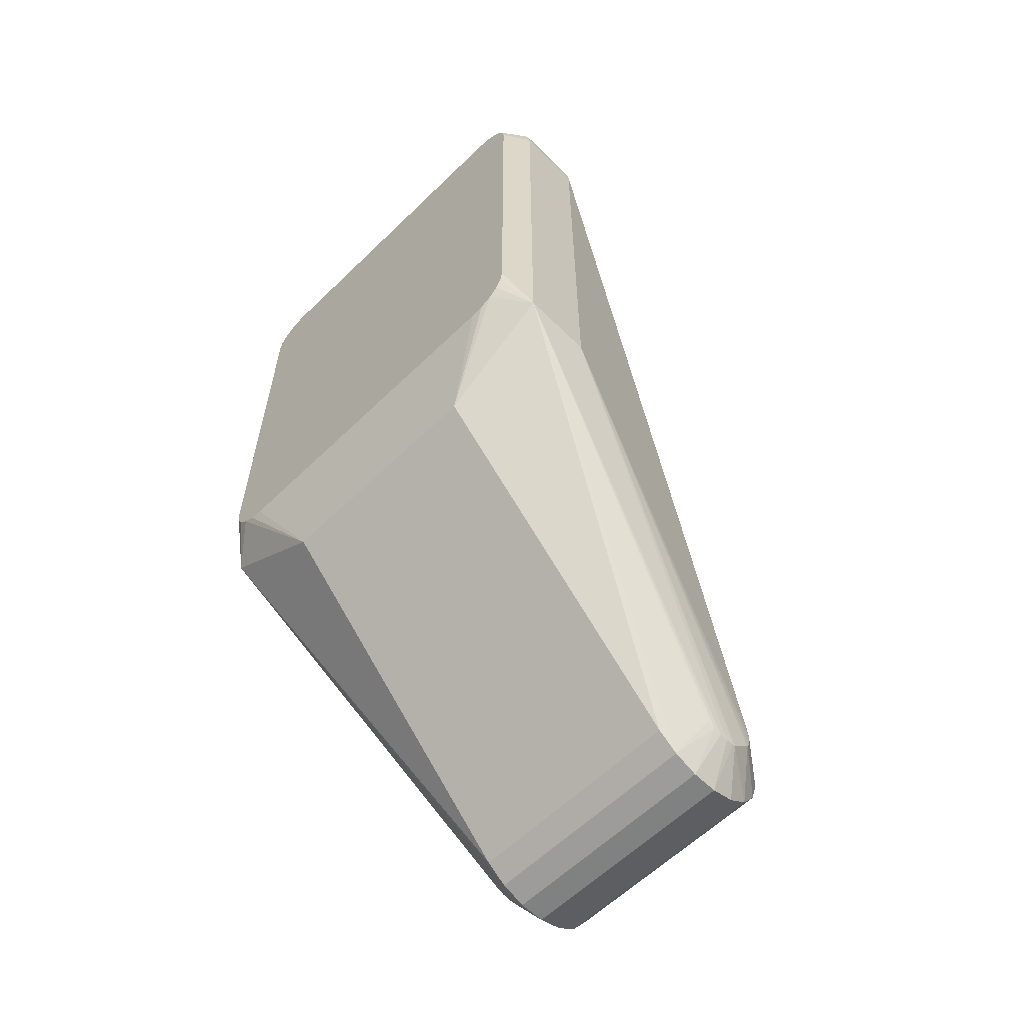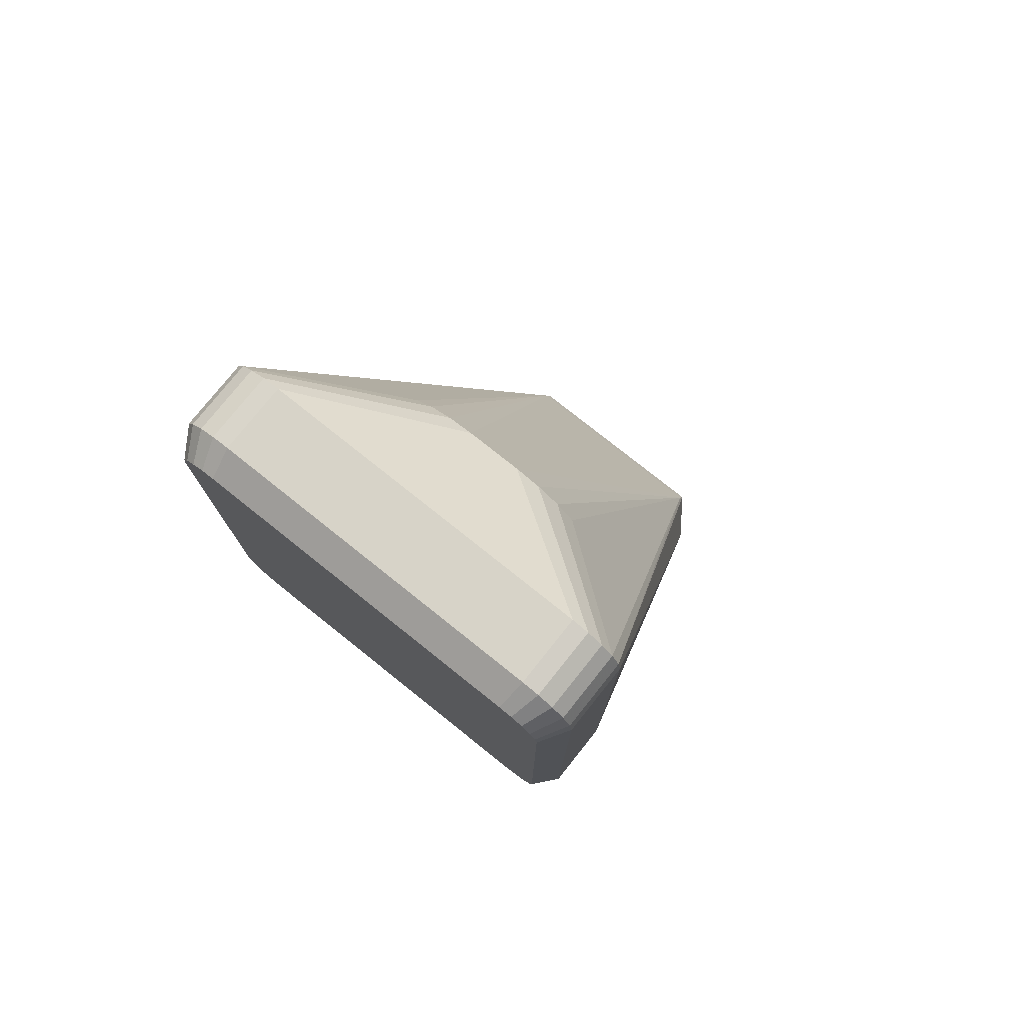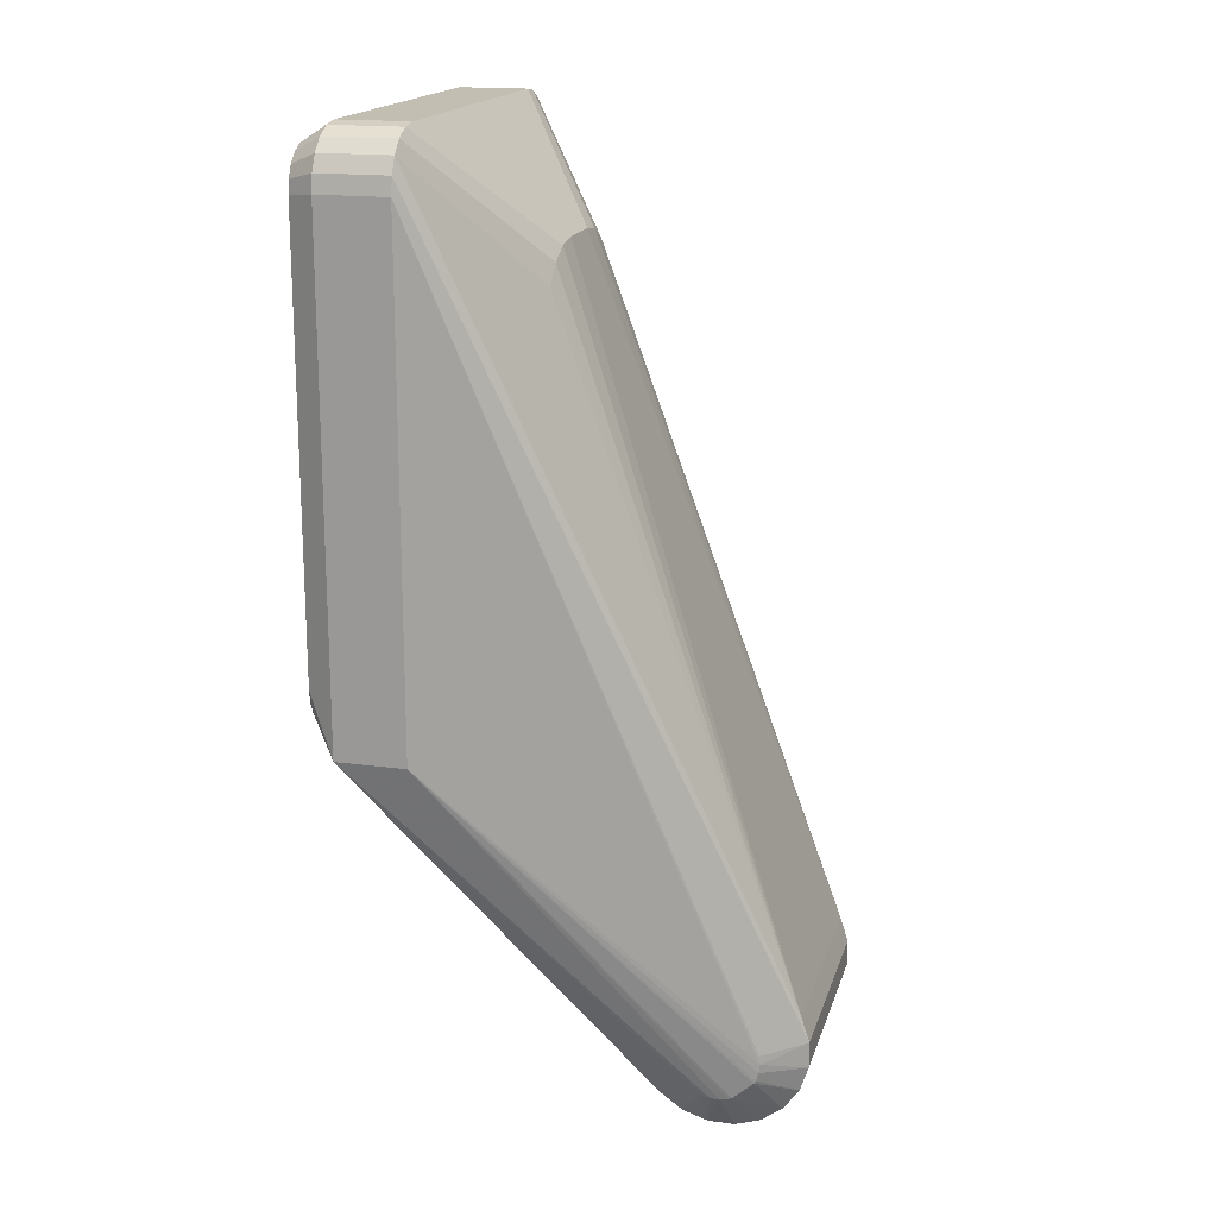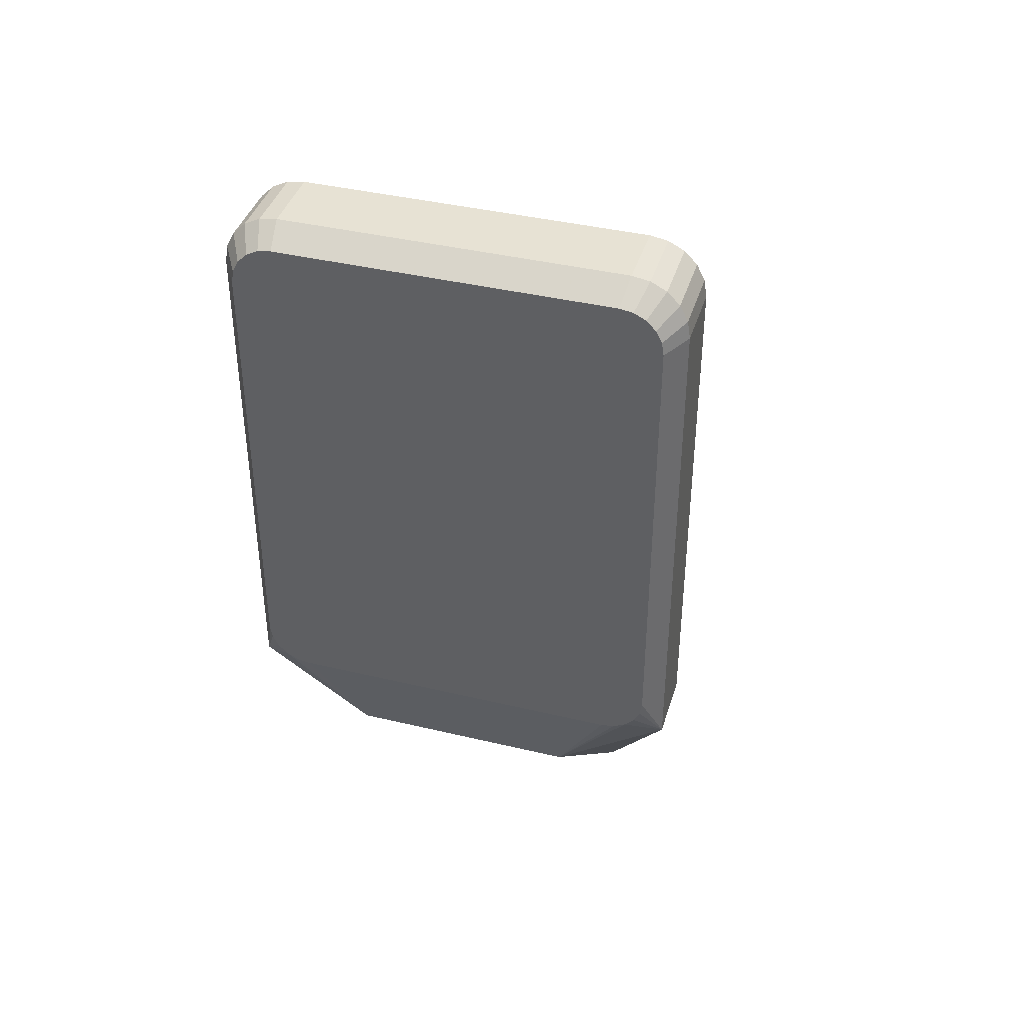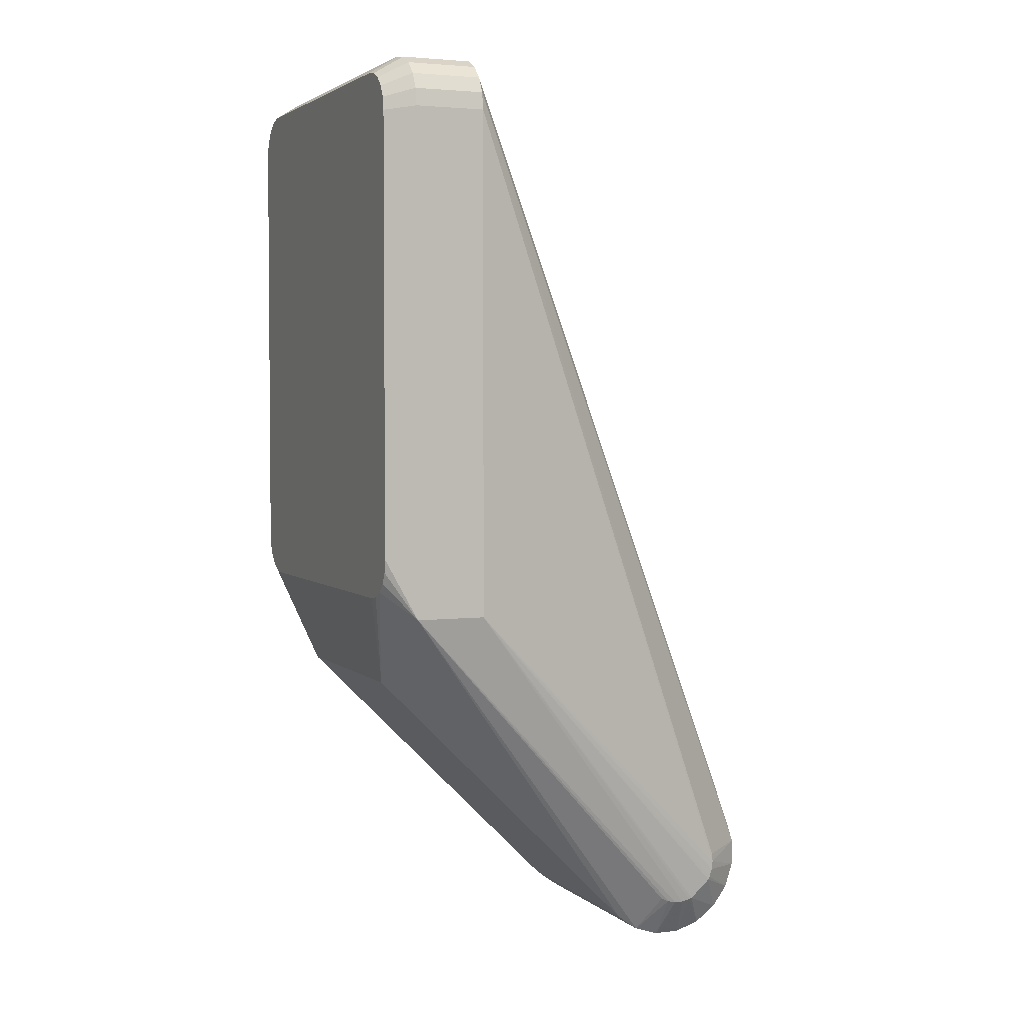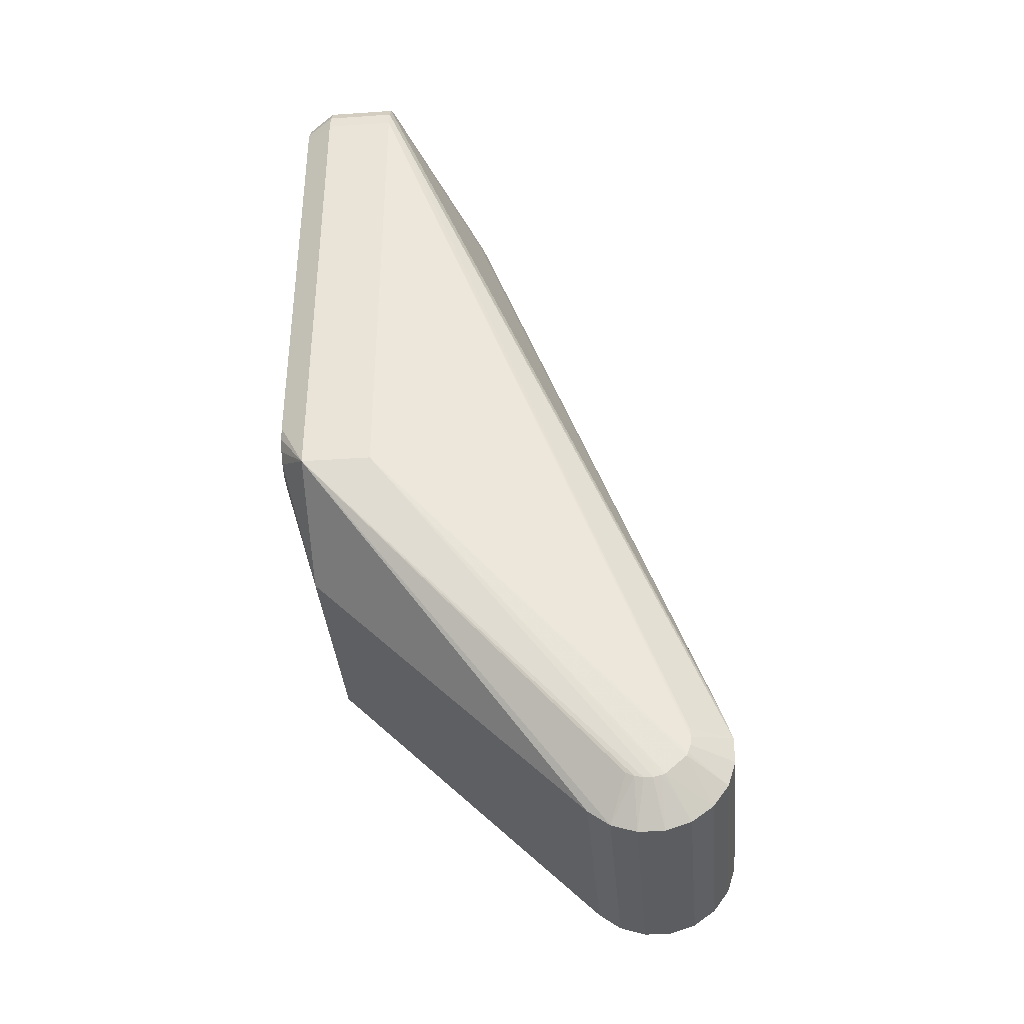
<metadata>
{"format":"obj","ext":"obj","renderer":"f3d","projection":"perspective","resolution":1024,"background":"white","views":[{"elev":-60.3,"azim":-135.3,"up":"+Z"},{"elev":77.2,"azim":-141.4,"up":"+Z"},{"elev":17.5,"azim":-75.2,"up":"+Z"},{"elev":39.9,"azim":-163.5,"up":"+Z"},{"elev":3.2,"azim":-112.9,"up":"+Z"},{"elev":-37.2,"azim":-85.0,"up":"+Z"}]}
</metadata>
<code>
v -0.01324 0.024 0.06081
v -0.01435 0.024 0.06024
v -0.01524 0.024 0.05935
v -0.0158 0.024 0.05824
v 0.0158 0.024 0.05824
v 0.01524 0.024 0.05935
v 0.01435 0.024 0.06024
v 0.01324 0.024 0.06081
v 0.016 0.024 0.057
v 0.012 0.024 0.061
v -0.012 0.024 0.061
v 0.01324 0.019 0.06081
v 0.01435 0.019 0.06024
v -0.01524 0.019 0.05935
v -0.0158 0.019 0.05824
v -0.01435 0.019 0.06024
v -0.01324 0.019 0.06081
v -0.012 0.019 0.061
v 0.012 0.019 0.061
v 0.01524 0.019 0.05935
v 0.0158 0.019 0.05824
v 0.016 0.019 0.057
v -0.016 0.019 0.057
v -0.016 0.024 0.057
v -0.016 0.019 0.021
v -0.016 0.024 0.021
v 0.016 0.019 0.021
v 0.016 0.024 0.021
v 0.0101 0.00129 -0.002708
v 0.0101 0.000699 -0.002917
v 0.0101 7.719e-05 -0.002999
v 0.0101 -0.000548 -0.00295
v 0.0101 -0.001149 -0.002771
v 0.0101 -0.0017 -0.002472
v 0.0101 -0.002177 -0.002064
v 0.0101 -0.002559 -0.001566
v 0.0101 -0.002828 -0.001
v 0.0101 -0.002975 -0.0003902
v 0.0101 -0.002996 -0.0001542
v -0.0101 -0.001128 -0.00278
v -0.0101 -0.000905 -0.00286
v -0.0101 -0.0002906 -0.002986
v -0.0101 0.0003366 -0.002981
v -0.0101 0.000949 -0.002846
v -0.0101 0.00152 -0.002586
v -0.0101 -0.002939 0.0006011
v -0.0101 -0.003 -2.313e-05
v -0.0101 -0.00293 -0.0006463
v -0.0101 -0.002731 -0.001241
v -0.0101 -0.002625 -0.001453
v 0.0146 0.026 0.05768
v 0.01418 0.026 0.05852
v 0.01351 0.026 0.05918
v 0.01268 0.026 0.05961
v 0.01175 0.026 0.05975
v -0.01418 0.026 0.02349
v -0.0146 0.026 0.02433
v -0.01351 0.026 0.02283
v -0.01268 0.026 0.0224
v -0.01351 0.026 0.05918
v -0.01268 0.026 0.05961
v -0.01418 0.026 0.05852
v -0.01175 0.026 0.05975
v -0.0146 0.026 0.05768
v -0.01175 0.026 0.02225
v 0.0146 0.026 0.02433
v 0.01175 0.026 0.02225
v 0.01418 0.026 0.02349
v 0.01268 0.026 0.0224
v 0.01351 0.026 0.02283
v 0.01475 0.026 0.02525
v 0.01475 0.026 0.05675
v -0.01475 0.026 0.02525
v -0.01475 0.026 0.05675
v -0.008 0.002724 -0.005346
v -0.008 0.0009386 -0.005926
v -0.008 -0.0009386 -0.005926
v -0.008 -0.002724 -0.005346
v -0.008 -0.004243 -0.004243
v -0.008 -0.005346 -0.002724
v -0.008 -0.005926 -0.0009386
v -0.008 -0.005926 0.0009386
v -0.008 -0.005346 0.002724
v -0.006854 0.012 0.05053
v -0.005527 0.012 0.05186
v -0.003854 0.012 0.05271
v 0.005527 0.012 0.05186
v 0.006854 0.012 0.05053
v 0.003854 0.012 0.05271
v 0.002 0.012 0.053
v -0.002 0.012 0.053
v 0.008 0.024 0.01552
v -0.008 0.024 0.01552
v -0.008 0.004243 -0.004243
v 0.008 0.004243 -0.004243
v 0.008 0.002724 -0.005346
v 0.008 0.0009386 -0.005926
v 0.008 -0.0009386 -0.005926
v 0.008 -0.002724 -0.005346
v 0.008 -0.004243 -0.004243
v 0.008 -0.005346 -0.002724
v 0.008 -0.005926 -0.0009386
v 0.008 -0.005926 0.0009386
v 0.008 -0.005346 0.002724
f 29 96 28
f 93 94 26
f 93 59 65
f 95 94 93
f 95 93 92
f 95 92 28
f 95 28 96
f 84 85 14
f 84 14 83
f 84 83 85
f 86 85 83
f 86 83 91
f 86 91 18
f 11 18 19
f 11 19 10
f 11 10 55
f 11 55 63
f 47 25 48
f 23 25 47
f 23 47 46
f 23 24 26
f 23 26 25
f 31 28 27
f 36 101 100
f 71 72 9
f 71 9 28
f 67 92 93
f 67 93 65
f 58 59 93
f 58 93 26
f 58 26 56
f 57 56 26
f 57 26 73
f 61 11 63
f 74 73 26
f 74 26 24
f 15 23 46
f 15 83 14
f 15 4 24
f 15 24 23
f 82 83 15
f 82 15 46
f 82 46 47
f 79 100 101
f 79 101 80
f 79 40 78
f 99 100 79
f 99 79 78
f 99 34 100
f 77 98 99
f 77 99 78
f 75 45 26
f 75 26 94
f 75 94 95
f 75 95 96
f 97 76 75
f 97 75 96
f 97 31 98
f 97 98 77
f 97 77 76
f 32 31 27
f 32 98 31
f 37 36 27
f 37 101 36
f 35 36 100
f 35 100 34
f 35 34 27
f 35 27 36
f 88 87 104
f 88 104 20
f 88 20 87
f 90 19 18
f 90 18 91
f 90 91 83
f 90 83 104
f 52 53 6
f 54 55 10
f 5 9 72
f 5 52 6
f 22 39 27
f 22 27 28
f 22 28 9
f 66 71 28
f 66 28 68
f 70 68 28
f 70 28 92
f 13 12 87
f 13 87 20
f 8 53 54
f 8 54 10
f 8 10 19
f 8 19 12
f 3 2 60
f 3 4 15
f 3 15 14
f 17 86 18
f 81 82 47
f 81 47 48
f 81 48 80
f 50 79 80
f 50 25 40
f 50 40 79
f 42 25 26
f 42 26 43
f 42 43 76
f 42 76 77
f 44 75 76
f 44 76 43
f 44 43 26
f 44 26 45
f 44 45 75
f 30 97 96
f 30 96 29
f 30 29 28
f 30 28 31
f 30 31 97
f 33 32 27
f 33 27 34
f 33 34 99
f 33 99 98
f 33 98 32
f 38 37 27
f 38 27 39
f 89 90 104
f 89 104 87
f 89 87 12
f 89 12 19
f 89 19 90
f 51 5 72
f 51 52 5
f 21 22 9
f 21 9 5
f 21 5 6
f 21 6 20
f 21 20 104
f 69 70 92
f 69 92 67
f 7 8 12
f 7 12 13
f 7 13 20
f 7 20 6
f 7 6 53
f 7 53 8
f 62 3 60
f 16 2 3
f 16 3 14
f 16 14 85
f 16 85 86
f 16 86 17
f 1 17 18
f 1 18 11
f 1 11 61
f 1 61 60
f 1 60 2
f 1 2 16
f 1 16 17
f 103 39 22
f 103 22 21
f 103 21 104
f 103 104 83
f 103 83 82
f 49 50 80
f 49 80 48
f 49 48 25
f 49 25 50
f 41 42 77
f 41 77 78
f 41 78 40
f 41 40 25
f 41 25 42
f 64 62 60
f 64 60 61
f 64 61 63
f 64 63 55
f 64 55 54
f 64 54 53
f 64 53 52
f 64 52 51
f 64 51 72
f 64 72 71
f 64 71 66
f 64 66 68
f 64 68 70
f 64 70 69
f 64 69 67
f 64 67 65
f 64 65 59
f 64 59 58
f 64 58 56
f 64 56 57
f 64 57 73
f 64 73 74
f 64 74 24
f 64 24 4
f 64 4 3
f 64 3 62
f 102 103 82
f 102 82 81
f 102 81 80
f 102 80 101
f 102 101 37
f 102 37 38
f 102 38 39
f 102 39 103

</code>
